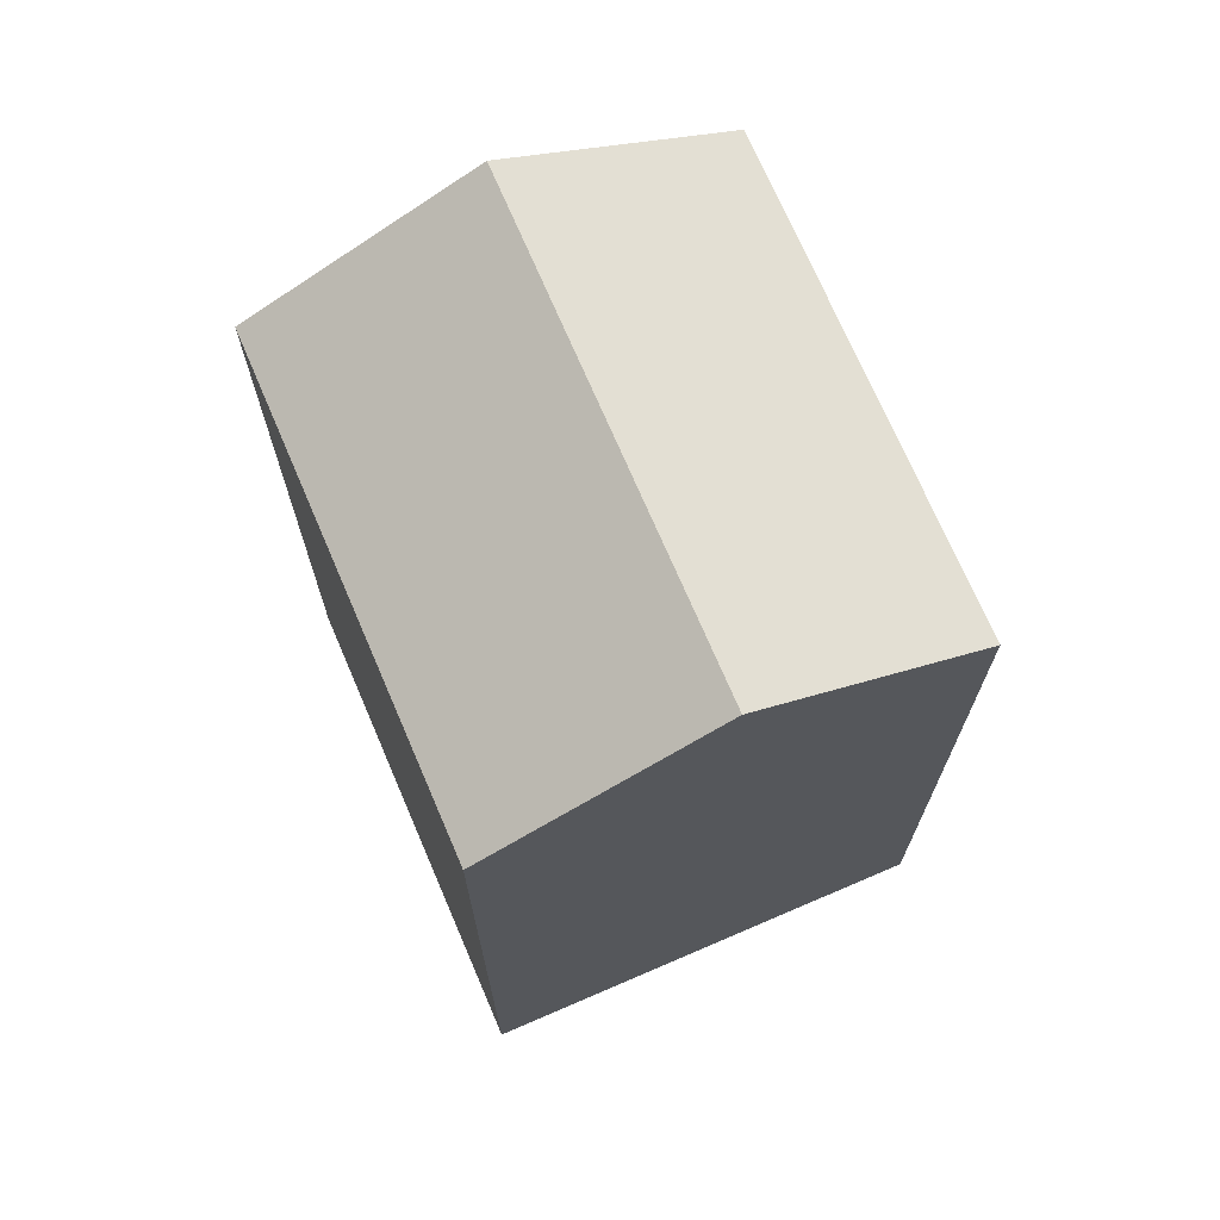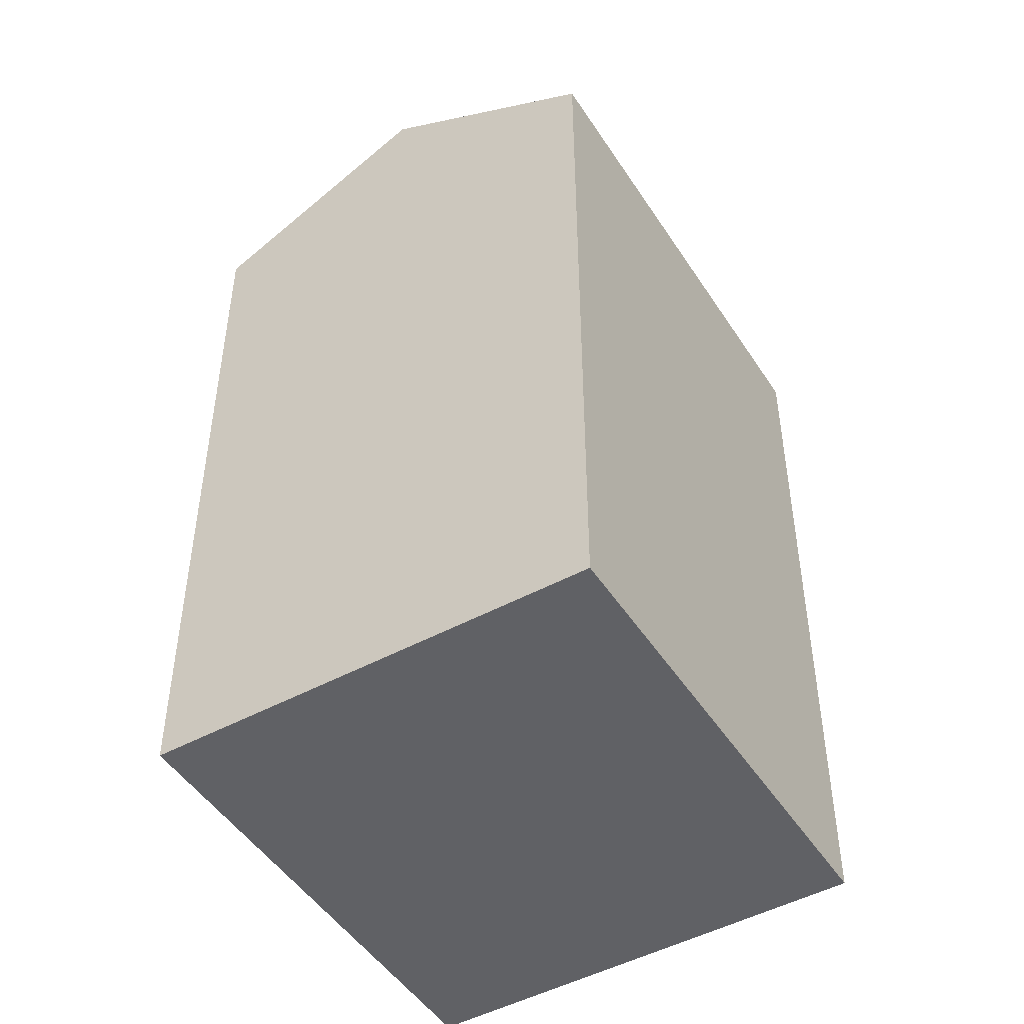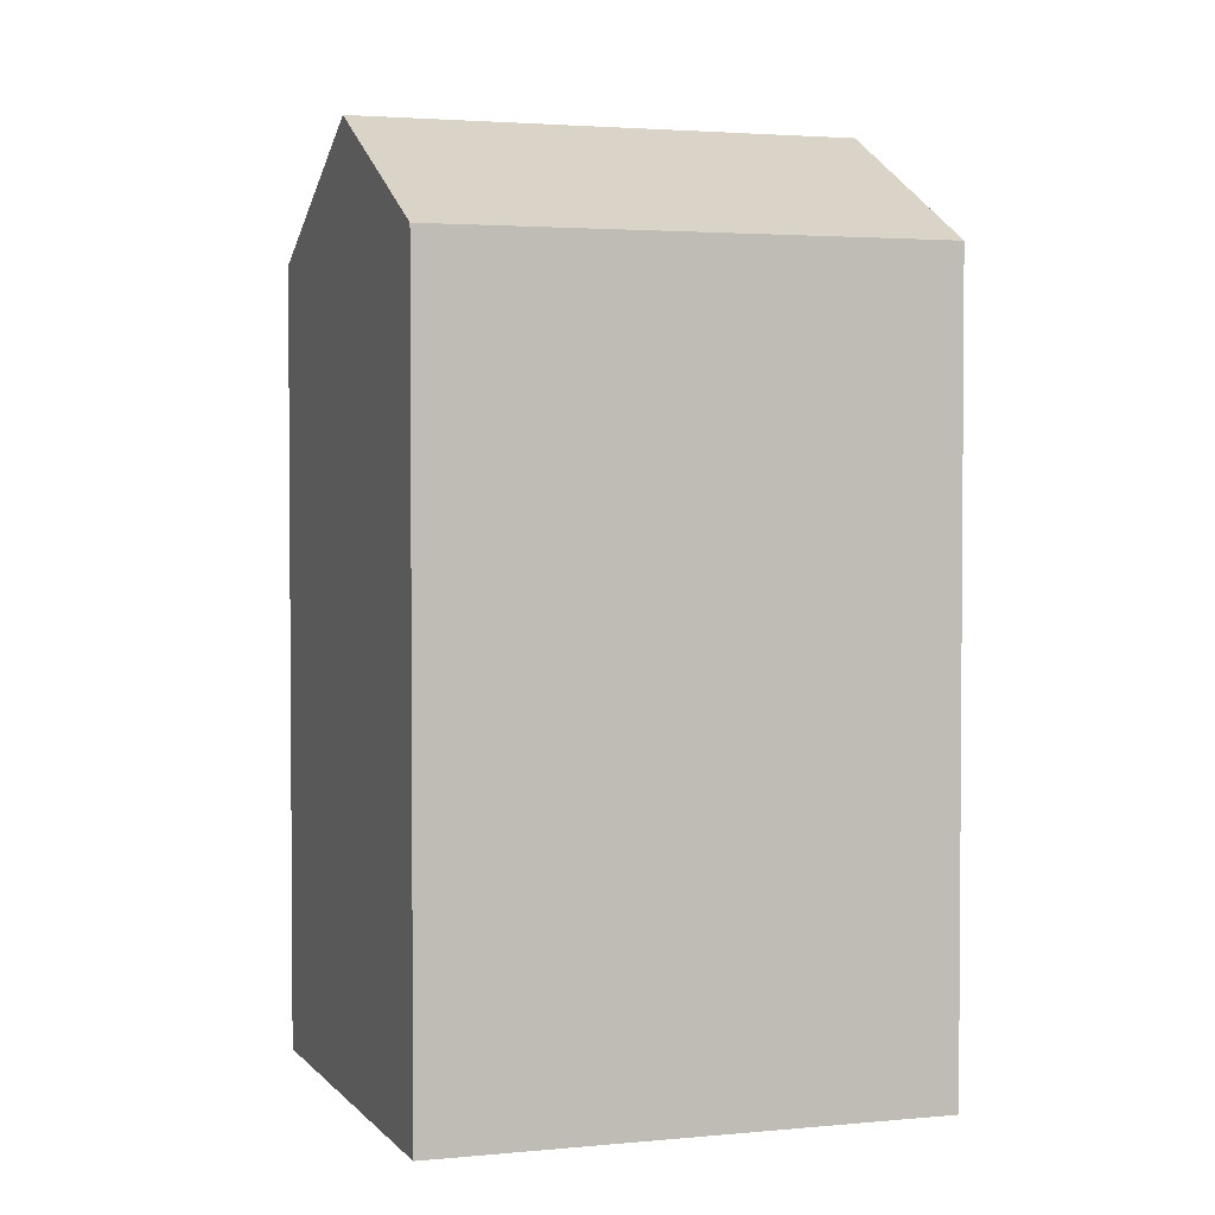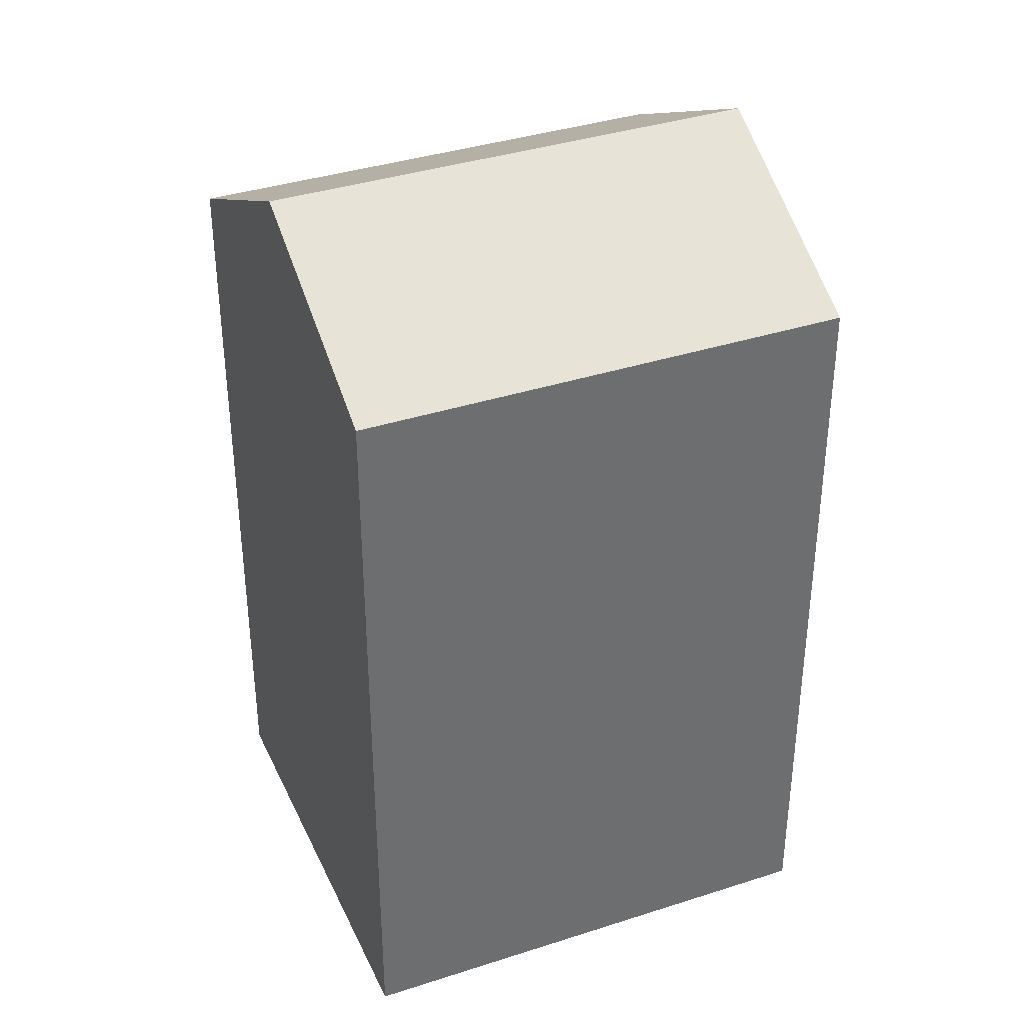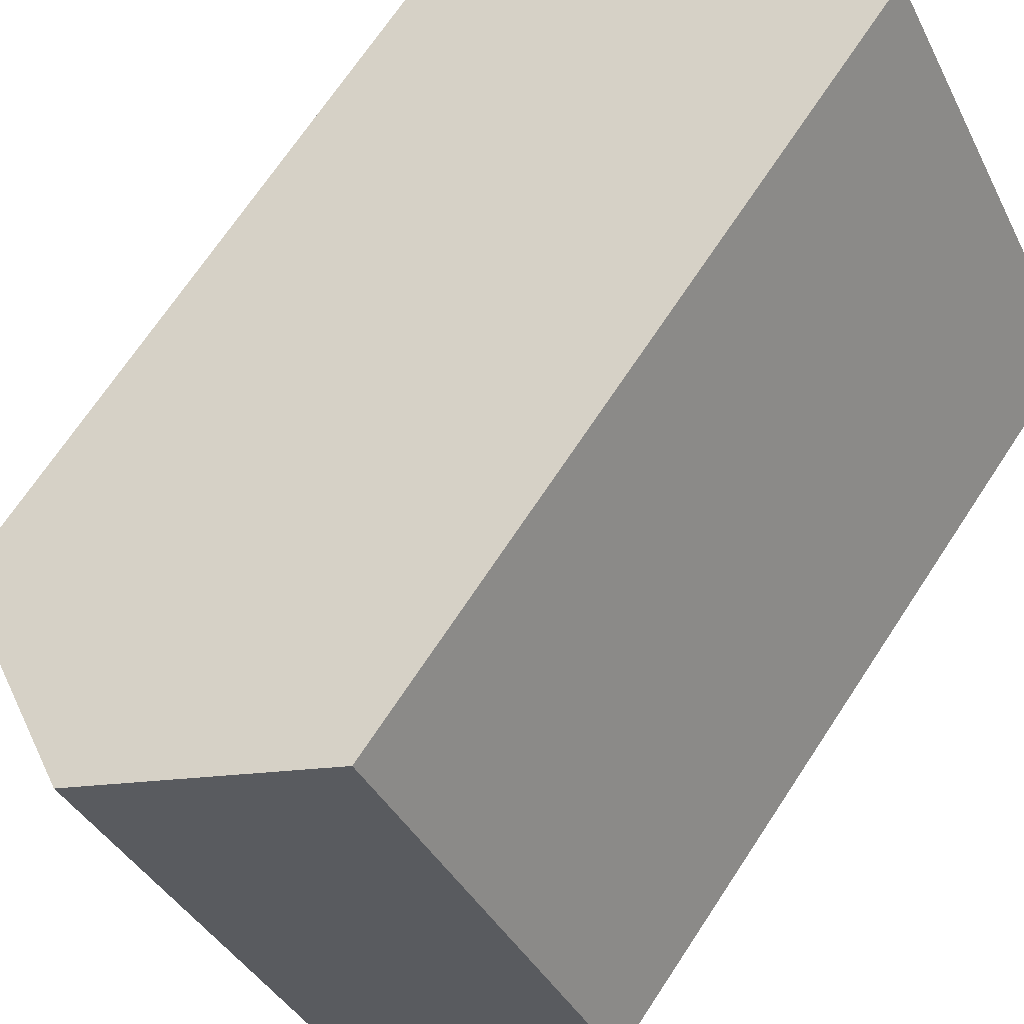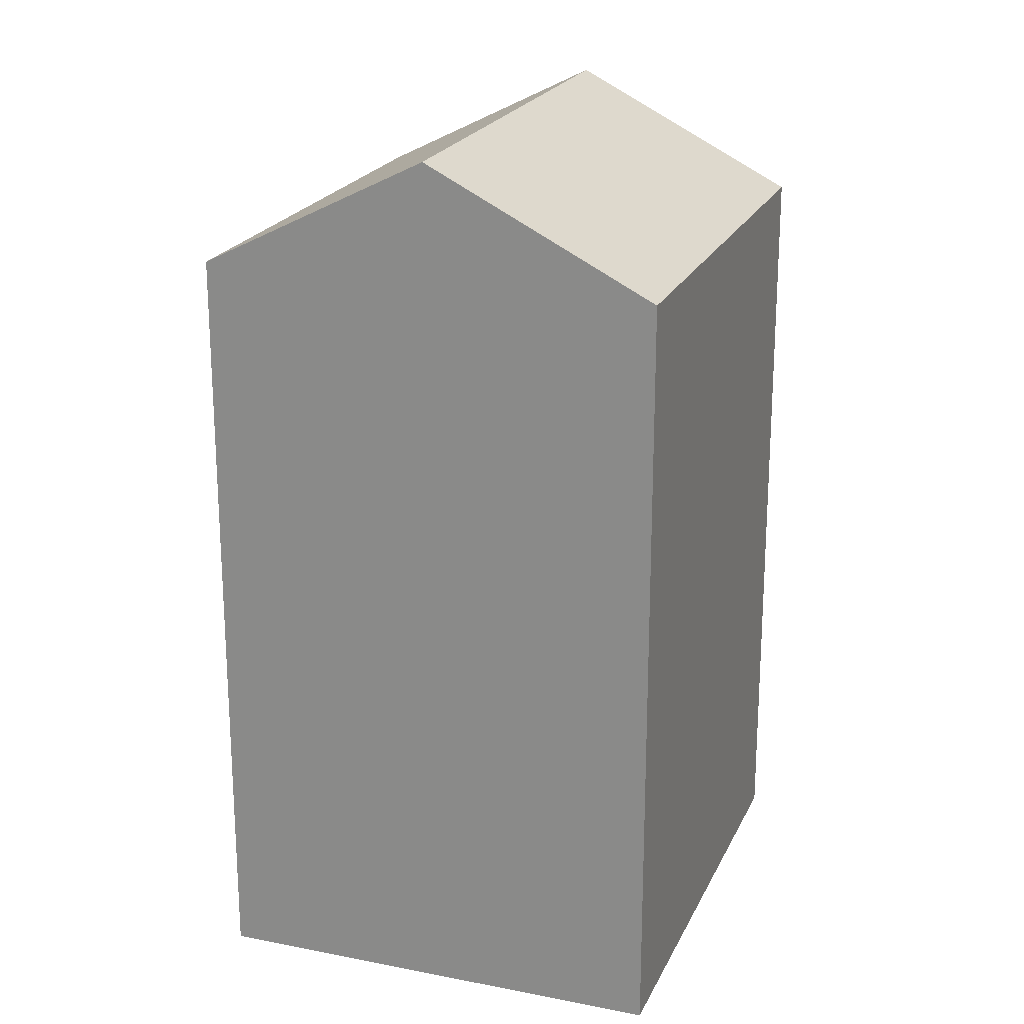
<metadata>
{"format":"obj","ext":"obj","renderer":"f3d","projection":"perspective","resolution":1024,"background":"white","views":[{"elev":71.6,"azim":6.1,"up":"+Y"},{"elev":-48.2,"azim":60.7,"up":"+Y"},{"elev":2.7,"azim":100.3,"up":"+Y"},{"elev":37.3,"azim":96.7,"up":"+Y"},{"elev":69.7,"azim":-146.6,"up":"+Z"},{"elev":21.5,"azim":-131.1,"up":"+Y"}]}
</metadata>
<code>
v  5.543 24.48 -3.127
v  17.8 21.26 5.754
v  11.08 21.26 -6.252
v  12.27 24.48 8.879
v  6.735 21.26 12
v  0 21.26 1.302e-15
v  7.036 21.44 11.83
v  6.735 -7.347e-16 12
v  12.27 -5.437e-16 8.879
v  17.8 -3.523e-16 5.754
v  7.036 -7.243e-16 11.83
v  11.08 3.828e-16 -6.252
v  0 0 0
v  5.543 1.915e-16 -3.127
g defaultobject
f 1 2 3
f 2 1 4
f 5 1 6
f 1 5 7
f 1 7 4
f 7 2 4
f 2 7 5
f 2 5 8
f 2 8 9
f 2 9 10
f 9 8 11
f 10 3 2
f 3 10 12
f 3 6 1
f 6 3 12
f 6 12 13
f 13 12 14
f 6 8 5
f 8 6 13
f 9 12 10
f 12 9 11
f 12 11 8
f 12 8 14
f 14 8 13

</code>
